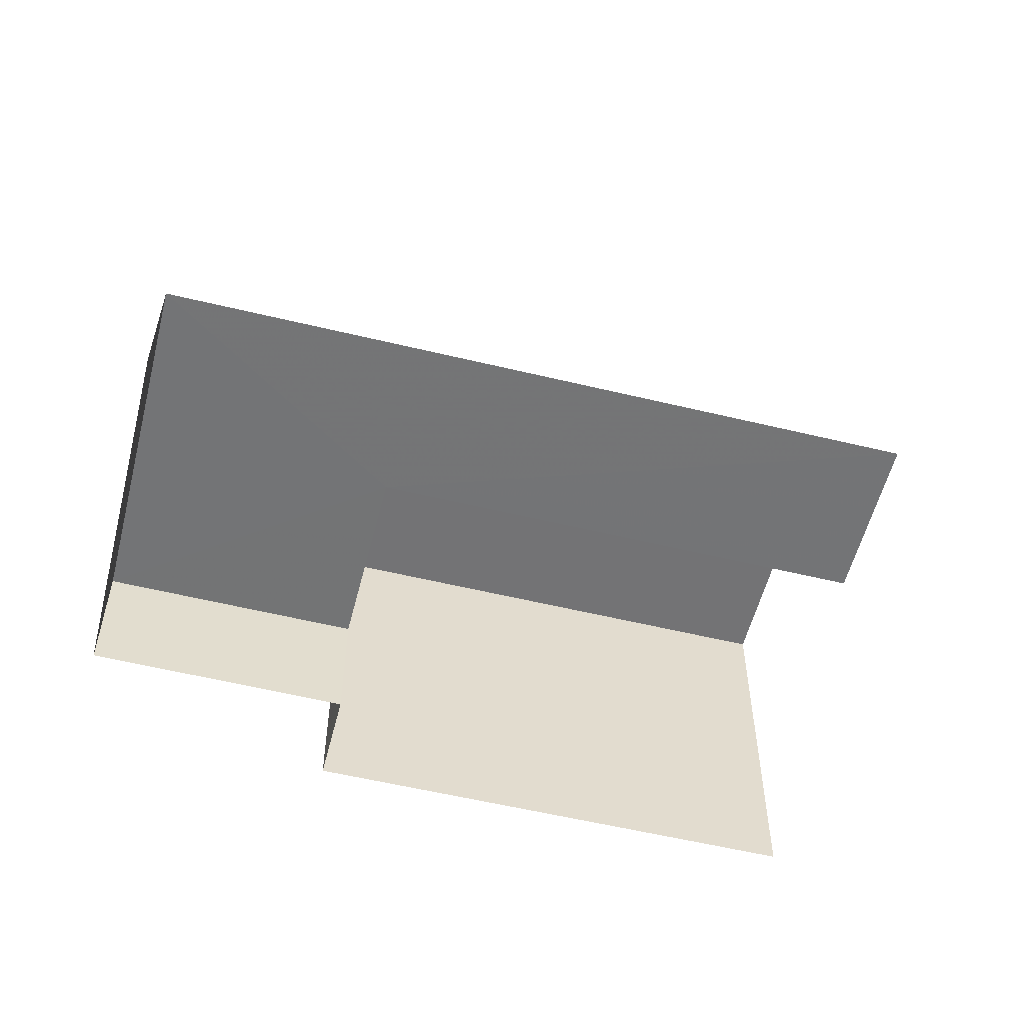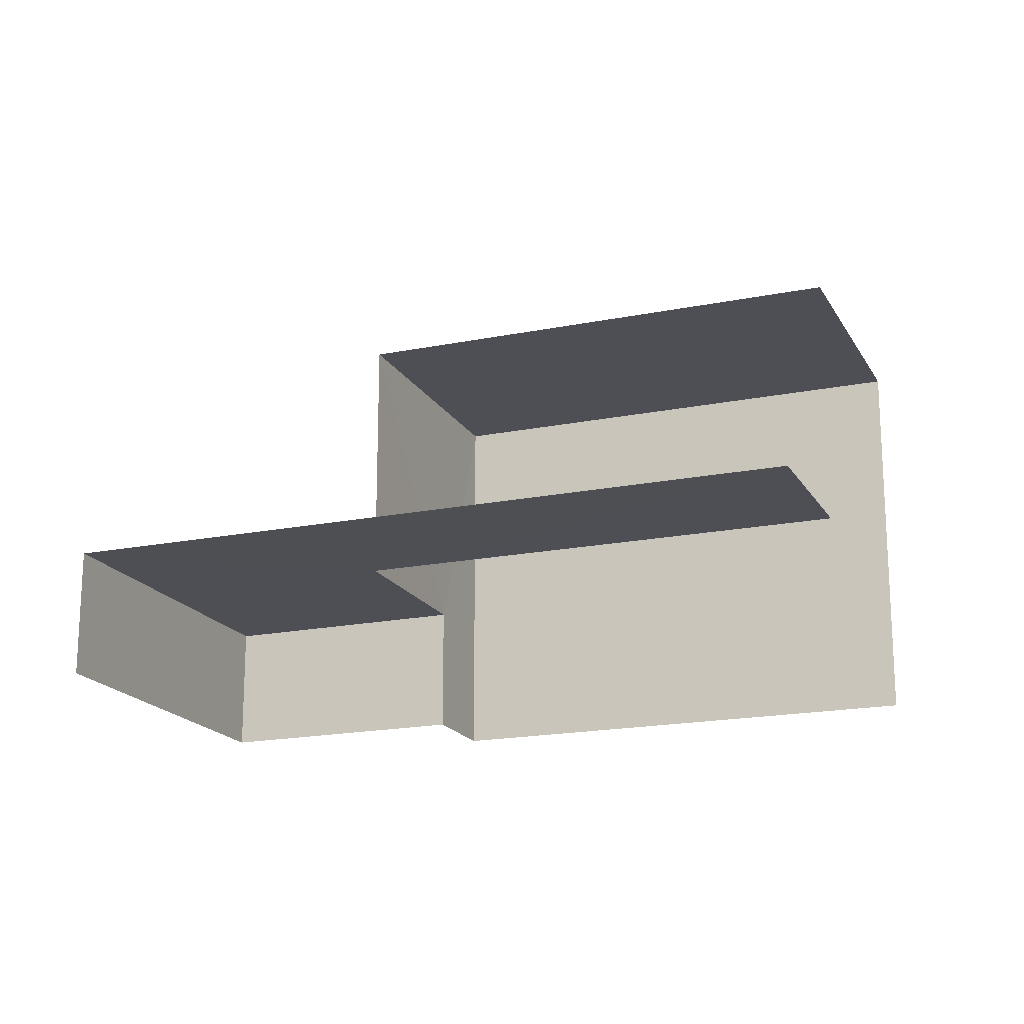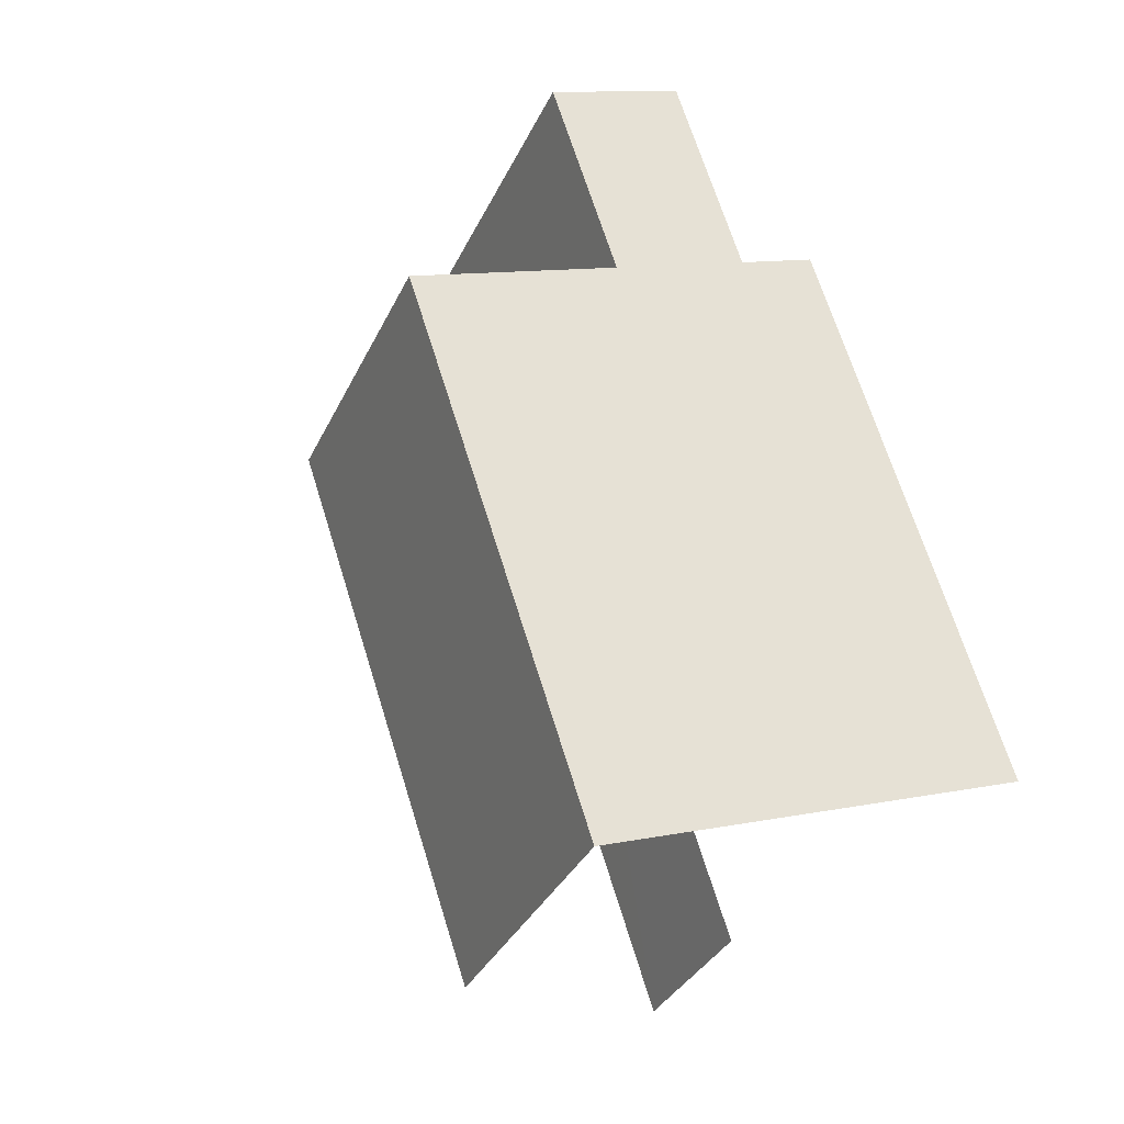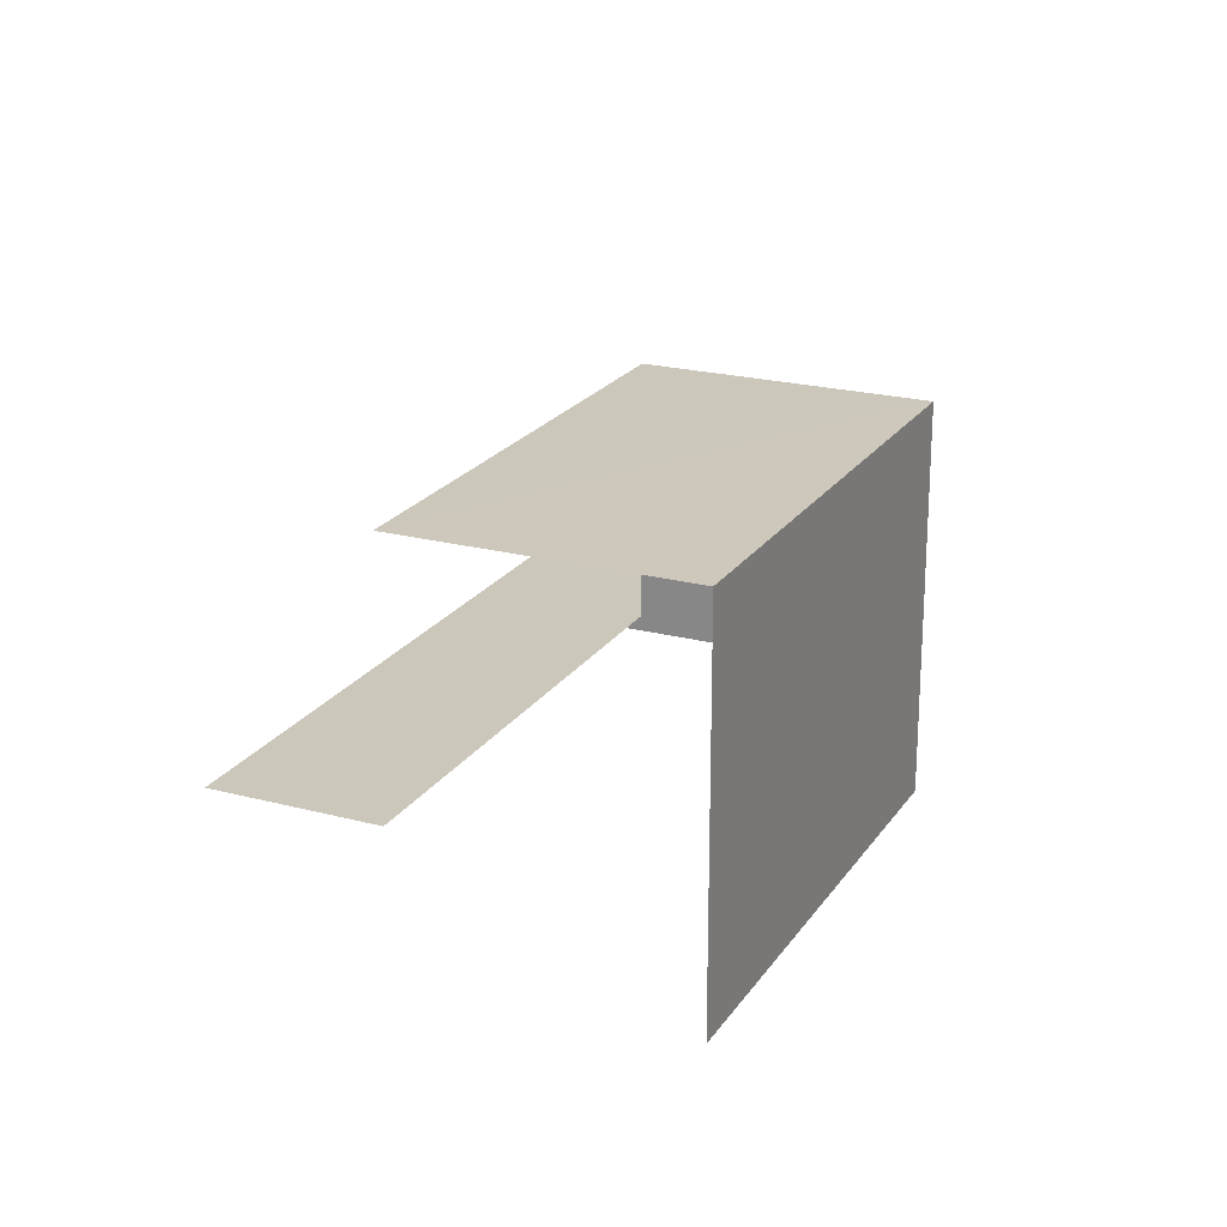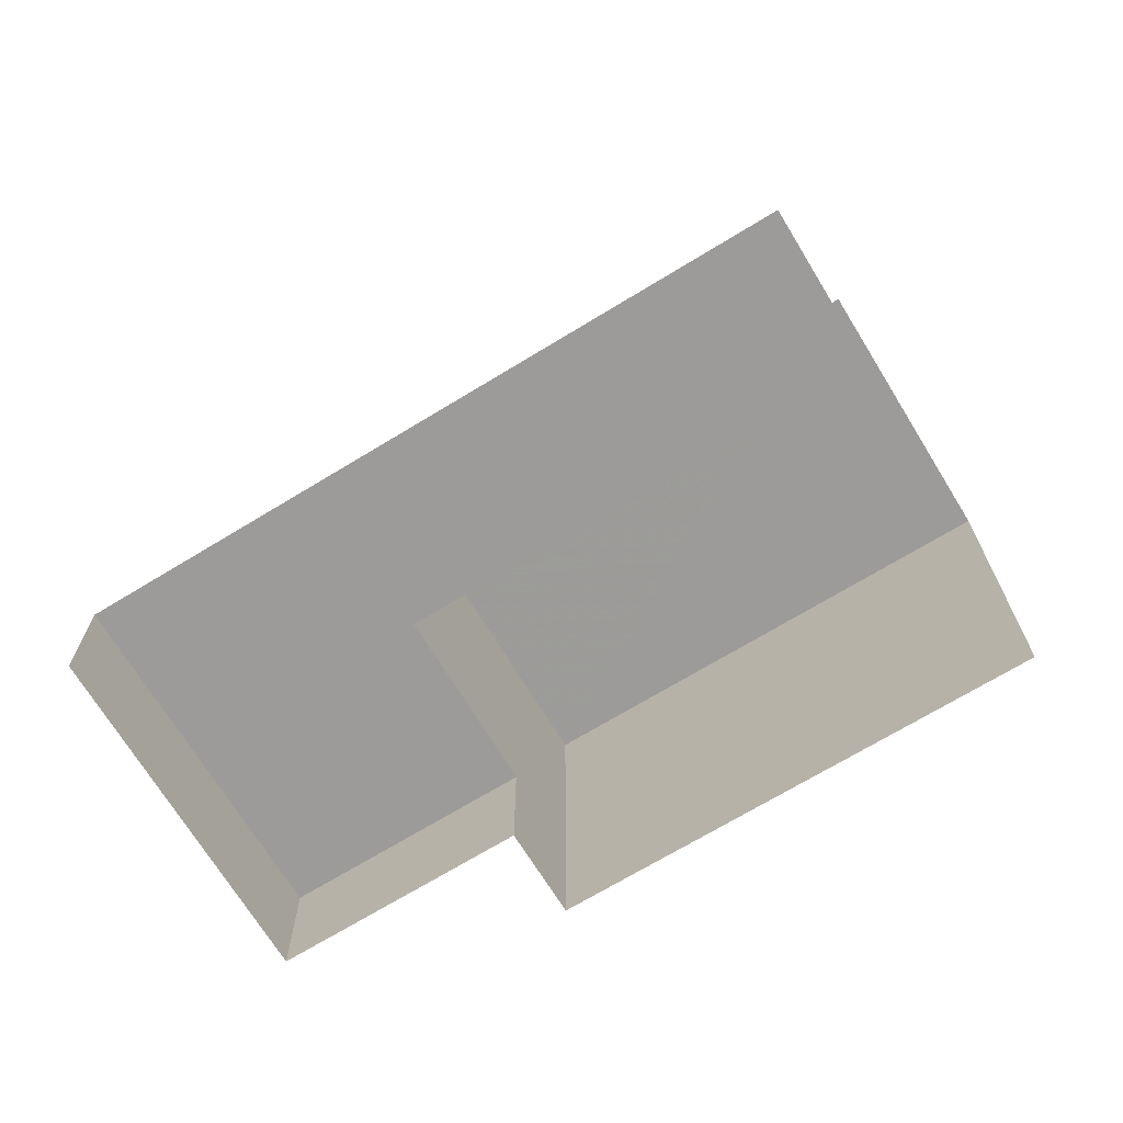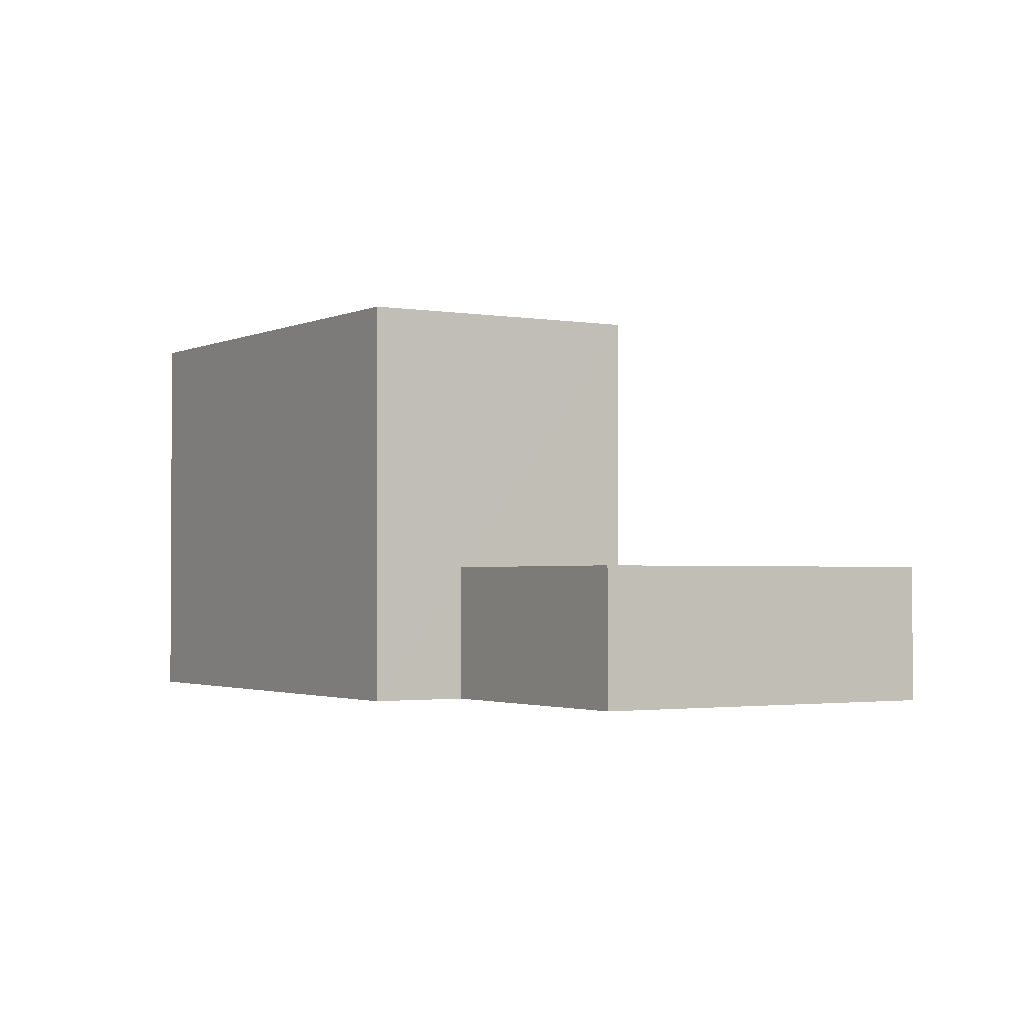
<metadata>
{"format":"obj","ext":"obj","renderer":"f3d","projection":"perspective","resolution":1024,"background":"white","views":[{"elev":-56.0,"azim":-65.3,"up":"+Z"},{"elev":-18.3,"azim":-29.7,"up":"+Z"},{"elev":10.7,"azim":62.4,"up":"+Y"},{"elev":21.7,"azim":63.8,"up":"+Z"},{"elev":-69.9,"azim":-19.7,"up":"+Z"},{"elev":-1.9,"azim":-172.9,"up":"+Z"}]}
</metadata>
<code>
v -2.244e+05 -1.284e+05 13.56
v -2.244e+05 -1.284e+05 13.56
v -2.244e+05 -1.284e+05 13.56
v -2.244e+05 -1.284e+05 13.56
v -2.244e+05 -1.284e+05 13.56
v -2.244e+05 -1.284e+05 13.56
v -2.244e+05 -1.284e+05 20.27
v -2.244e+05 -1.284e+05 20.27
v -2.244e+05 -1.284e+05 20.27
v -2.244e+05 -1.284e+05 20.27
v -2.244e+05 -1.284e+05 15.84
v -2.244e+05 -1.284e+05 15.84
v -2.244e+05 -1.284e+05 15.84
v -2.244e+05 -1.284e+05 15.84
v -2.244e+05 -1.284e+05 15.84
v -2.244e+05 -1.284e+05 15.84
f 1 2 3
f 2 4 3
f 3 5 6
f 3 4 5
f 13 5 4
f 11 13 4
f 11 4 15
f 7 15 10
f 10 15 2
f 15 4 2
f 12 7 9
f 12 15 7
f 7 8 9
f 7 10 8
f 11 12 13
f 13 12 14
f 11 15 12
f 14 12 16
f 10 2 1
f 8 10 1
f 13 6 5
f 13 14 6
f 1 16 8
f 8 16 9
f 1 3 16
f 9 16 12
f 16 6 14
f 16 3 6

</code>
